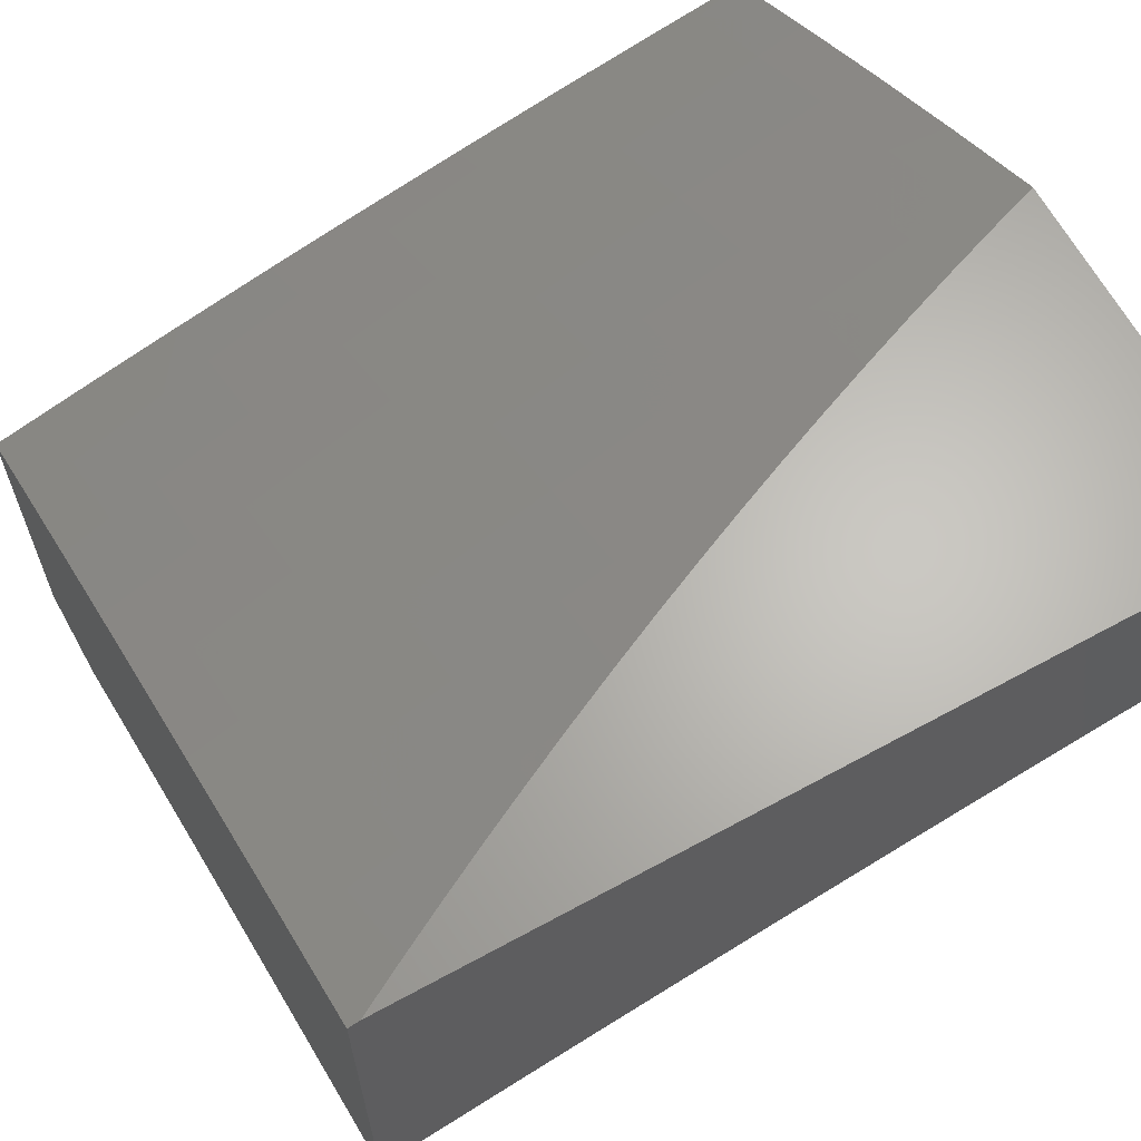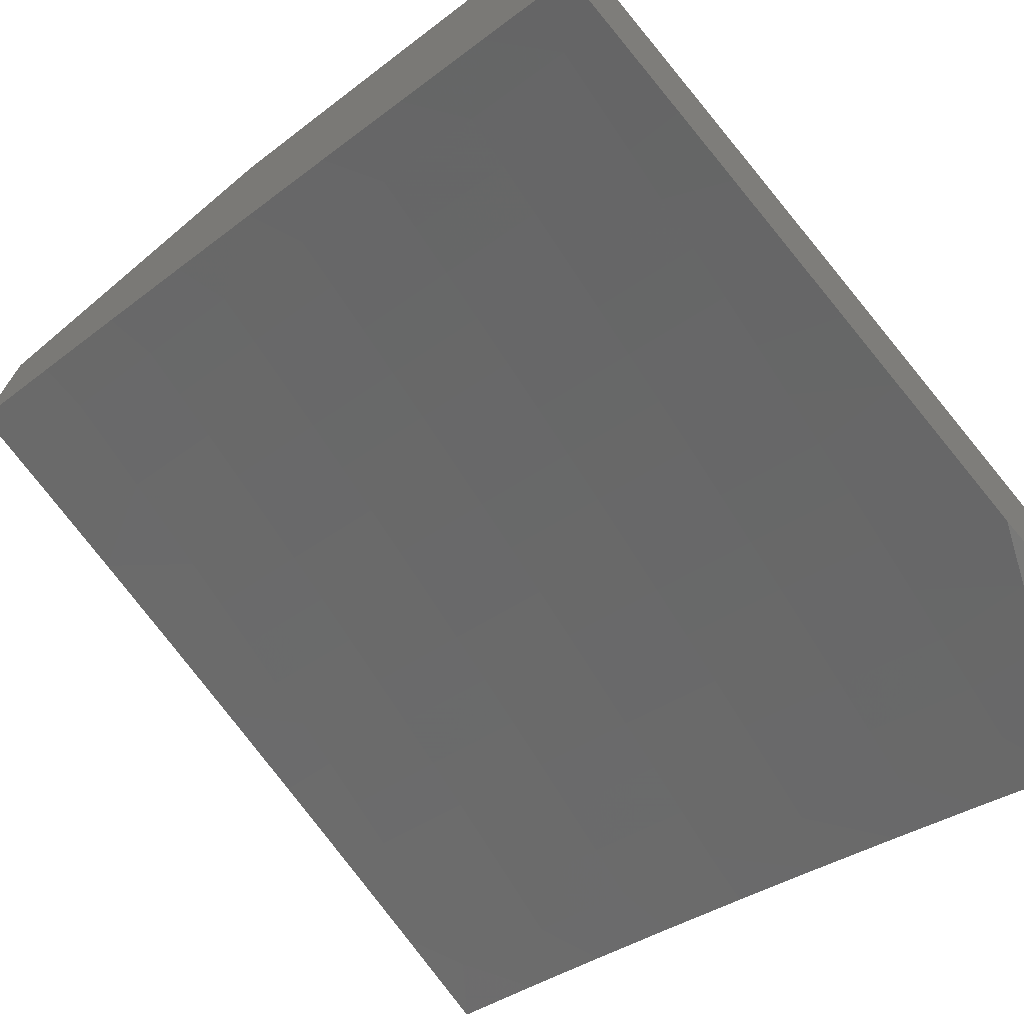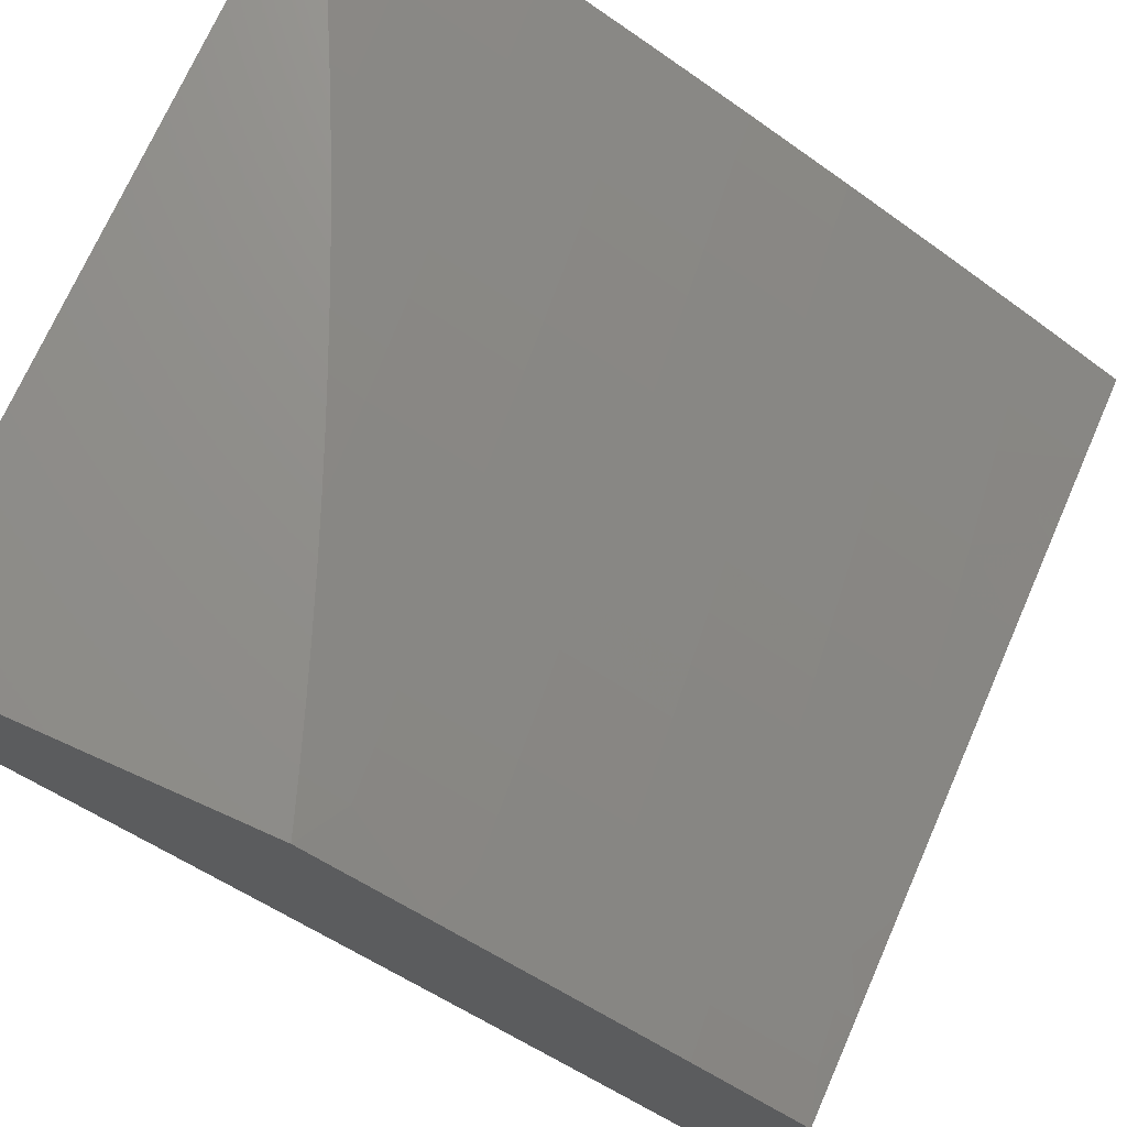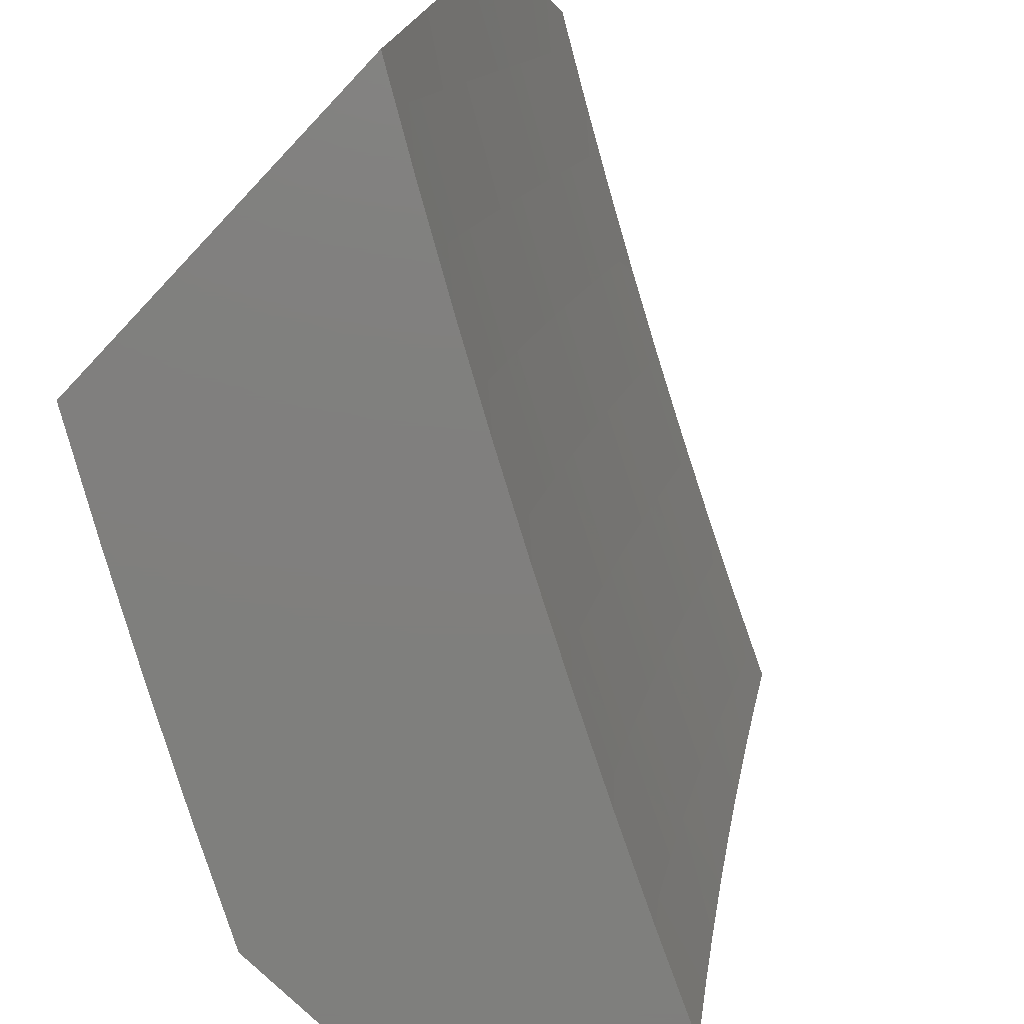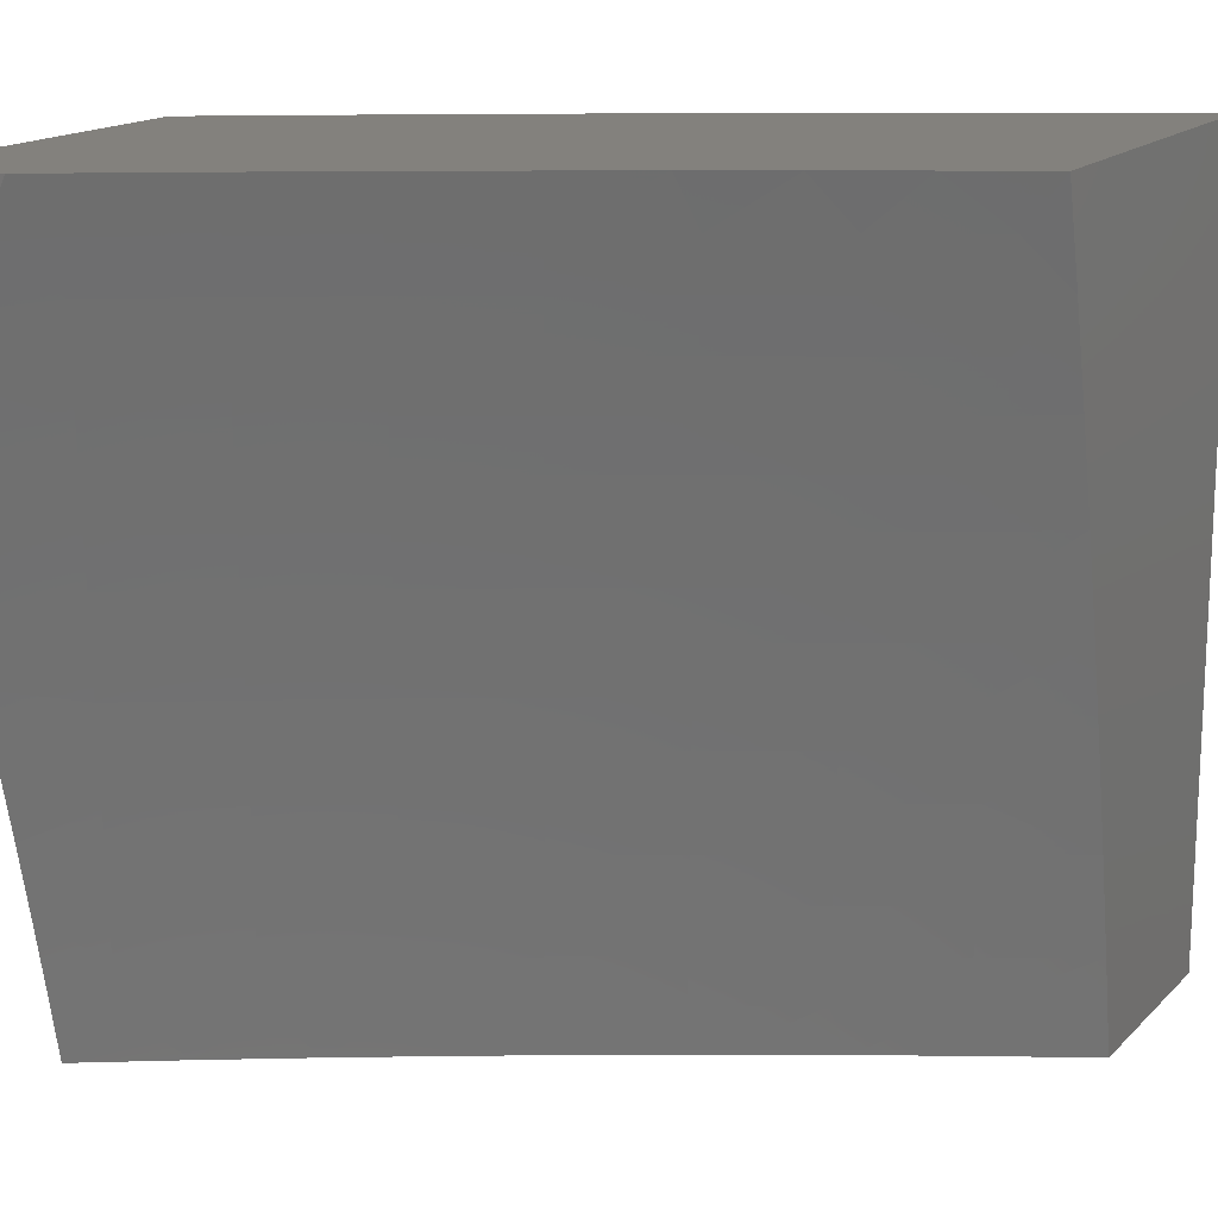
<metadata>
{"format":"stl","ext":"stl","renderer":"f3d","projection":"perspective","resolution":1024,"background":"white","views":[{"elev":64.9,"azim":61.2,"up":"+Y"},{"elev":-72.2,"azim":-139.9,"up":"+Y"},{"elev":72.5,"azim":-155.9,"up":"+Y"},{"elev":-79.3,"azim":-43.4,"up":"+Z"},{"elev":15.9,"azim":28.4,"up":"+Z"}]}
</metadata>
<code>
# stl→obj: 270 verts, 536 faces
v -6 9.151 2.091
v -6 9.169 2
v -5.942 9.193 2.062
v -5.878 9.245 2
v -5.809 9.274 2.062
v -5.755 9.318 2
v -5.676 9.353 2.062
v -5.632 9.39 2
v -5.541 9.43 2.062
v -5.507 9.461 2
v -5.406 9.504 2.062
v -5.382 9.529 2
v -5.27 9.577 2.062
v -5.255 9.597 2
v -5.133 9.648 2.062
v -5.128 9.662 2
v -5 9.726 2
v -5 9.702 2.126
v -5.128 9.638 2.125
v -5.264 9.568 2.125
v -5.4 9.495 2.125
v -5.536 9.42 2.125
v -5.67 9.343 2.125
v -5.803 9.265 2.125
v -5.936 9.184 2.125
v -6 9.132 2.182
v -5.93 9.175 2.187
v -5.924 9.165 2.249
v -5.791 9.245 2.249
v -5.785 9.235 2.312
v -5.652 9.314 2.312
v -5.646 9.303 2.374
v -5.512 9.38 2.374
v -5.505 9.369 2.437
v -5.371 9.443 2.437
v -5.365 9.432 2.499
v -5.23 9.504 2.499
v -5.223 9.493 2.562
v -5.087 9.563 2.562
v -5.081 9.551 2.624
v -5 9.591 2.628
v -5.075 9.539 2.687
v -5 9.559 2.752
v -5.068 9.526 2.749
v -5.061 9.513 2.812
v -5.203 9.456 2.749
v -5.196 9.443 2.812
v -5.337 9.384 2.749
v -5.33 9.371 2.812
v -5.471 9.31 2.749
v -5.464 9.298 2.812
v -5.604 9.234 2.749
v -5.596 9.222 2.812
v -5.736 9.157 2.749
v -5.728 9.144 2.812
v -5.867 9.077 2.749
v -5.859 9.064 2.812
v -5.97 9 2.794
v -5.939 9 2.863
v -5.851 9.052 2.875
v -5.907 9 2.932
v -5.842 9.039 2.937
v -5.875 9 3
v -5.768 9.066 3
v -5.712 9.118 2.937
v -5.661 9.13 3
v -5.58 9.196 2.937
v -5.552 9.194 3
v -5.448 9.271 2.937
v -5.443 9.256 3
v -5.333 9.317 3
v -5.315 9.345 2.937
v -5.223 9.377 3
v -5.181 9.416 2.937
v -5.112 9.435 3
v -5.047 9.486 2.937
v -5 9.492 3
v -5 9.526 2.876
v -5.054 9.5 2.875
v -5.122 9.629 2.187
v -5 9.676 2.252
v -5.117 9.618 2.249
v -5.111 9.608 2.312
v -5.253 9.548 2.249
v -5.248 9.537 2.312
v -5.389 9.475 2.249
v -5.383 9.465 2.312
v -5.524 9.401 2.249
v -5.518 9.39 2.312
v -5.658 9.324 2.249
v -5 9.649 2.378
v -5.106 9.597 2.374
v -5.242 9.527 2.374
v -5.377 9.454 2.374
v -5.1 9.586 2.437
v -5 9.621 2.503
v -5.094 9.575 2.499
v -6 9 2.724
v -5.875 9.089 2.687
v -5.743 9.169 2.687
v -5.611 9.247 2.687
v -5.478 9.323 2.687
v -5.344 9.397 2.687
v -5.21 9.469 2.687
v -6 9.024 2.635
v -5.882 9.101 2.624
v -5.751 9.181 2.624
v -5.618 9.259 2.624
v -5.485 9.335 2.624
v -5.351 9.409 2.624
v -5.217 9.481 2.624
v -6 9.047 2.545
v -5.89 9.112 2.562
v -5.758 9.192 2.562
v -5.626 9.27 2.562
v -5.492 9.346 2.562
v -5.358 9.421 2.562
v -5.897 9.123 2.499
v -6 9.07 2.454
v -5.904 9.134 2.437
v -6 9.091 2.364
v -5.911 9.145 2.374
v -5.917 9.155 2.312
v -5.779 9.225 2.374
v -6 9.112 2.273
v -5.798 9.255 2.187
v -5.664 9.334 2.187
v -5.53 9.411 2.187
v -5.395 9.485 2.187
v -5.259 9.558 2.187
v -5.772 9.214 2.437
v -5.639 9.293 2.437
v -5.765 9.203 2.499
v -5.632 9.282 2.499
v -5.499 9.358 2.499
v -5.72 9.131 2.875
v -5.588 9.209 2.875
v -5.456 9.285 2.875
v -5.323 9.358 2.875
v -5.189 9.43 2.875
v -5.236 9.516 2.437
v -5.421 10 2.064
v -5.444 10 2
v -5.475 9.971 2.062
v -5.584 9.922 2
v -5.602 9.9 2.062
v -5.724 9.842 2
v -5.73 9.827 2.062
v -5.863 9.76 2
v -5.857 9.751 2.062
v -5.982 9.676 2.062
v -5.976 9.666 2.125
v -6 9.651 2.126
v -5.97 9.657 2.187
v -6 9.624 2.252
v -5.964 9.647 2.249
v -5.958 9.637 2.312
v -5.84 9.723 2.249
v -5.834 9.713 2.312
v -5.713 9.798 2.249
v -5.707 9.788 2.312
v -5.586 9.871 2.249
v -5.58 9.861 2.312
v -5.459 9.942 2.249
v -5.453 9.932 2.312
v -5.349 10 2.254
v -5.319 9.99 2.374
v -5.324 10 2.317
v -5.298 10 2.379
v -5.313 9.979 2.437
v -5.271 10 2.441
v -5.307 9.968 2.499
v -5.244 10 2.503
v -5.301 9.956 2.562
v -5.216 10 2.565
v -5.294 9.944 2.624
v -5.187 10 2.626
v -5.288 9.932 2.687
v -5.16 9.999 2.687
v -5.154 9.986 2.749
v -5.158 10 2.687
v -5.127 10 2.748
v -5.147 9.973 2.812
v -5.097 10 2.808
v -5.14 9.96 2.875
v -5.065 10 2.868
v -5.133 9.946 2.937
v -5.033 10 2.927
v -5 9.996 3
v -5 10 2.987
v -6 9.676 2
v -6 9.596 2.378
v -5.952 9.626 2.374
v -5.827 9.702 2.374
v -5.701 9.777 2.374
v -5.574 9.85 2.374
v -5.447 9.921 2.374
v -5.945 9.616 2.437
v -6 9.566 2.503
v -5.939 9.605 2.499
v -5.932 9.594 2.562
v -5.814 9.681 2.499
v -5.807 9.669 2.562
v -5.688 9.755 2.499
v -5.681 9.744 2.562
v -5.562 9.828 2.499
v -5.555 9.816 2.562
v -5.435 9.899 2.499
v -5.428 9.887 2.562
v -6 9.534 2.628
v -5.925 9.582 2.624
v -5.8 9.658 2.624
v -5.674 9.732 2.624
v -5.548 9.805 2.624
v -5.422 9.875 2.624
v -5.917 9.57 2.687
v -6 9.501 2.752
v -5.91 9.558 2.749
v -5.902 9.546 2.812
v -5.785 9.634 2.749
v -5.778 9.621 2.812
v -5.66 9.708 2.749
v -5.653 9.695 2.812
v -5.535 9.78 2.749
v -5.527 9.767 2.812
v -5.408 9.85 2.749
v -5.401 9.838 2.812
v -5.274 9.906 2.812
v -5.267 9.893 2.875
v -6 9.466 2.876
v -5.894 9.533 2.875
v -5.77 9.609 2.875
v -5.645 9.682 2.875
v -5.52 9.754 2.875
v -5.394 9.825 2.875
v -5.26 9.88 2.937
v -5.128 9.931 3
v -5.886 9.52 2.937
v -6 9.43 3
v -5.878 9.506 3
v -5.756 9.581 3
v -5.762 9.595 2.937
v -5.632 9.654 3
v -5.638 9.669 2.937
v -5.507 9.726 3
v -5.513 9.741 2.937
v -5.382 9.796 3
v -5.387 9.811 2.937
v -5.255 9.864 3
v -5.374 10 2.191
v -5.464 9.952 2.187
v -5.592 9.881 2.187
v -5.719 9.808 2.187
v -5.846 9.733 2.187
v -5.398 10 2.128
v -5.469 9.962 2.125
v -5.597 9.891 2.125
v -5.724 9.818 2.125
v -5.852 9.742 2.125
v -5.441 9.91 2.437
v -5.568 9.839 2.437
v -5.694 9.766 2.437
v -5.821 9.692 2.437
v -5.415 9.863 2.687
v -5.281 9.919 2.749
v -5.542 9.792 2.687
v -5.667 9.72 2.687
v -5.793 9.646 2.687
v -5 10 2
v -6 9 3
f 1 2 3
f 3 2 4
f 3 4 5
f 5 4 6
f 5 6 7
f 7 6 8
f 7 8 9
f 9 8 10
f 9 10 11
f 11 10 12
f 11 12 13
f 13 12 14
f 13 14 15
f 15 14 16
f 15 16 17
f 17 18 15
f 15 18 19
f 15 19 13
f 13 19 20
f 13 20 11
f 11 20 21
f 11 21 9
f 9 21 22
f 9 22 7
f 7 22 23
f 7 23 5
f 5 23 24
f 5 24 3
f 3 24 25
f 3 25 1
f 1 25 26
f 26 25 27
f 26 27 28
f 28 27 29
f 28 29 30
f 30 29 31
f 30 31 32
f 32 31 33
f 32 33 34
f 34 33 35
f 34 35 36
f 36 35 37
f 36 37 38
f 38 37 39
f 38 39 40
f 40 39 41
f 40 41 42
f 42 41 43
f 42 43 44
f 44 43 45
f 44 45 46
f 46 45 47
f 46 47 48
f 48 47 49
f 48 49 50
f 50 49 51
f 50 51 52
f 52 51 53
f 52 53 54
f 54 53 55
f 54 55 56
f 56 55 57
f 56 57 58
f 58 57 59
f 59 57 60
f 59 60 61
f 61 60 62
f 61 62 63
f 63 62 64
f 64 62 65
f 64 65 66
f 66 65 67
f 66 67 68
f 68 67 69
f 68 69 70
f 70 69 71
f 71 69 72
f 71 72 73
f 73 72 74
f 73 74 75
f 75 74 76
f 75 76 77
f 77 76 78
f 78 76 79
f 78 79 45
f 45 79 47
f 19 18 80
f 80 18 81
f 80 81 82
f 82 81 83
f 82 83 84
f 84 83 85
f 84 85 86
f 86 85 87
f 86 87 88
f 88 87 89
f 88 89 90
f 90 89 31
f 90 31 29
f 81 91 83
f 83 91 92
f 83 92 85
f 85 92 93
f 85 93 87
f 87 93 94
f 87 94 89
f 89 94 33
f 89 33 31
f 92 91 95
f 95 91 96
f 95 96 97
f 97 96 39
f 97 39 37
f 96 41 39
f 43 78 45
f 58 98 56
f 56 98 99
f 56 99 54
f 54 99 100
f 54 100 52
f 52 100 101
f 52 101 50
f 50 101 102
f 50 102 48
f 48 102 103
f 48 103 46
f 46 103 104
f 46 104 44
f 44 104 42
f 98 105 99
f 99 105 106
f 99 106 100
f 100 106 107
f 100 107 101
f 101 107 108
f 101 108 102
f 102 108 109
f 102 109 103
f 103 109 110
f 103 110 104
f 104 110 111
f 104 111 42
f 42 111 40
f 105 112 106
f 106 112 113
f 106 113 107
f 107 113 114
f 107 114 108
f 108 114 115
f 108 115 109
f 109 115 116
f 109 116 110
f 110 116 117
f 110 117 111
f 111 117 38
f 111 38 40
f 113 112 118
f 118 112 119
f 118 119 120
f 120 119 121
f 120 121 122
f 122 121 123
f 122 123 124
f 124 123 30
f 124 30 32
f 121 125 123
f 123 125 28
f 123 28 30
f 125 26 28
f 27 25 126
f 126 25 24
f 126 24 127
f 127 24 23
f 127 23 128
f 128 23 22
f 128 22 129
f 129 22 21
f 129 21 130
f 130 21 20
f 130 20 80
f 80 20 19
f 120 122 131
f 131 122 124
f 131 124 132
f 132 124 32
f 132 32 34
f 114 113 118
f 118 120 133
f 133 120 131
f 133 131 134
f 134 131 132
f 134 132 135
f 135 132 34
f 135 34 36
f 65 62 60
f 60 57 136
f 136 57 55
f 136 55 137
f 137 55 53
f 137 53 138
f 138 53 51
f 138 51 139
f 139 51 49
f 139 49 140
f 140 49 47
f 140 47 79
f 90 29 126
f 126 29 27
f 90 126 127
f 115 114 133
f 133 114 118
f 115 133 134
f 67 65 136
f 136 65 60
f 67 136 137
f 88 90 127
f 88 127 128
f 116 115 134
f 116 134 135
f 69 67 137
f 69 137 138
f 86 88 128
f 86 128 129
f 35 33 94
f 117 116 135
f 117 135 36
f 72 69 138
f 72 138 139
f 84 86 129
f 84 129 130
f 35 94 141
f 141 94 93
f 141 93 95
f 95 93 92
f 38 117 36
f 74 72 139
f 74 139 140
f 82 84 130
f 82 130 80
f 97 37 141
f 141 37 35
f 97 141 95
f 76 74 140
f 76 140 79
f 142 143 144
f 144 143 145
f 144 145 146
f 146 145 147
f 146 147 148
f 148 147 149
f 148 149 150
f 150 149 151
f 150 151 152
f 152 151 153
f 152 153 154
f 154 153 155
f 154 155 156
f 156 155 157
f 156 157 158
f 158 157 159
f 158 159 160
f 160 159 161
f 160 161 162
f 162 161 163
f 162 163 164
f 164 163 165
f 164 165 166
f 166 165 167
f 166 167 168
f 168 167 169
f 169 167 170
f 169 170 171
f 171 170 172
f 171 172 173
f 173 172 174
f 173 174 175
f 175 174 176
f 175 176 177
f 177 176 178
f 177 178 179
f 179 178 180
f 179 180 181
f 181 180 182
f 182 180 183
f 182 183 184
f 184 183 185
f 184 185 186
f 186 185 187
f 186 187 188
f 188 187 189
f 188 189 190
f 149 191 151
f 151 191 153
f 155 192 157
f 157 192 193
f 157 193 159
f 159 193 194
f 159 194 161
f 161 194 195
f 161 195 163
f 163 195 196
f 163 196 165
f 165 196 197
f 165 197 167
f 167 197 170
f 193 192 198
f 198 192 199
f 198 199 200
f 200 199 201
f 200 201 202
f 202 201 203
f 202 203 204
f 204 203 205
f 204 205 206
f 206 205 207
f 206 207 208
f 208 207 209
f 208 209 174
f 174 209 176
f 199 210 201
f 201 210 211
f 201 211 203
f 203 211 212
f 203 212 205
f 205 212 213
f 205 213 207
f 207 213 214
f 207 214 209
f 209 214 215
f 209 215 176
f 176 215 178
f 211 210 216
f 216 210 217
f 216 217 218
f 218 217 219
f 218 219 220
f 220 219 221
f 220 221 222
f 222 221 223
f 222 223 224
f 224 223 225
f 224 225 226
f 226 225 227
f 226 227 228
f 228 227 229
f 228 229 185
f 185 229 187
f 217 230 219
f 219 230 231
f 219 231 221
f 221 231 232
f 221 232 223
f 223 232 233
f 223 233 225
f 225 233 234
f 225 234 227
f 227 234 235
f 227 235 229
f 229 235 236
f 229 236 187
f 187 236 237
f 187 237 189
f 231 230 238
f 238 230 239
f 238 239 240
f 240 241 238
f 238 241 242
f 238 242 232
f 232 242 233
f 241 243 242
f 242 243 244
f 242 244 233
f 233 244 234
f 243 245 244
f 244 245 246
f 244 246 234
f 234 246 235
f 245 247 246
f 246 247 248
f 246 248 235
f 235 248 236
f 247 249 248
f 248 249 236
f 249 237 236
f 181 177 179
f 166 250 164
f 164 250 251
f 164 251 162
f 162 251 252
f 162 252 160
f 160 252 253
f 160 253 158
f 158 253 254
f 158 254 156
f 156 254 154
f 250 255 251
f 251 255 256
f 251 256 252
f 252 256 257
f 252 257 253
f 253 257 258
f 253 258 254
f 254 258 259
f 254 259 154
f 154 259 152
f 255 142 256
f 256 142 144
f 256 144 257
f 257 144 146
f 257 146 258
f 258 146 148
f 258 148 259
f 259 148 150
f 259 150 152
f 172 170 260
f 260 170 197
f 260 197 261
f 261 197 196
f 261 196 262
f 262 196 195
f 262 195 263
f 263 195 194
f 263 194 198
f 198 194 193
f 174 172 208
f 208 172 260
f 208 260 206
f 206 260 261
f 206 261 204
f 204 261 262
f 204 262 202
f 202 262 263
f 202 263 200
f 200 263 198
f 215 264 178
f 178 264 265
f 178 265 180
f 180 265 183
f 264 226 265
f 265 226 228
f 265 228 183
f 183 228 185
f 264 215 266
f 266 215 214
f 266 214 267
f 267 214 213
f 267 213 268
f 268 213 212
f 268 212 216
f 216 212 211
f 226 264 224
f 224 264 266
f 224 266 222
f 222 266 267
f 222 267 220
f 220 267 268
f 220 268 218
f 218 268 216
f 231 238 232
f 77 78 189
f 189 78 43
f 189 43 41
f 189 41 190
f 190 41 96
f 190 96 91
f 91 81 190
f 190 81 269
f 269 81 18
f 269 18 17
f 270 63 239
f 239 63 64
f 239 64 66
f 239 66 240
f 240 66 68
f 240 68 241
f 241 68 70
f 241 70 243
f 243 70 71
f 243 71 245
f 245 71 73
f 245 73 247
f 247 73 75
f 247 75 249
f 249 75 77
f 249 77 237
f 237 77 189
f 17 16 269
f 269 16 143
f 143 16 14
f 143 14 145
f 145 14 12
f 145 12 147
f 147 12 10
f 147 10 149
f 149 10 8
f 149 8 191
f 191 8 6
f 191 6 4
f 4 2 191
f 98 58 270
f 270 58 59
f 270 59 61
f 61 63 270
f 1 155 2
f 2 155 153
f 2 153 191
f 155 1 192
f 192 1 26
f 192 26 199
f 199 26 125
f 199 125 121
f 199 121 210
f 210 121 119
f 210 119 217
f 217 119 112
f 217 112 230
f 230 112 105
f 230 105 239
f 239 105 98
f 239 98 270
f 143 142 269
f 269 142 255
f 269 255 250
f 250 166 269
f 269 166 168
f 269 168 169
f 169 171 269
f 269 171 173
f 269 173 175
f 175 177 269
f 269 177 181
f 269 181 182
f 182 184 269
f 269 184 186
f 269 186 188
f 188 190 269

</code>
